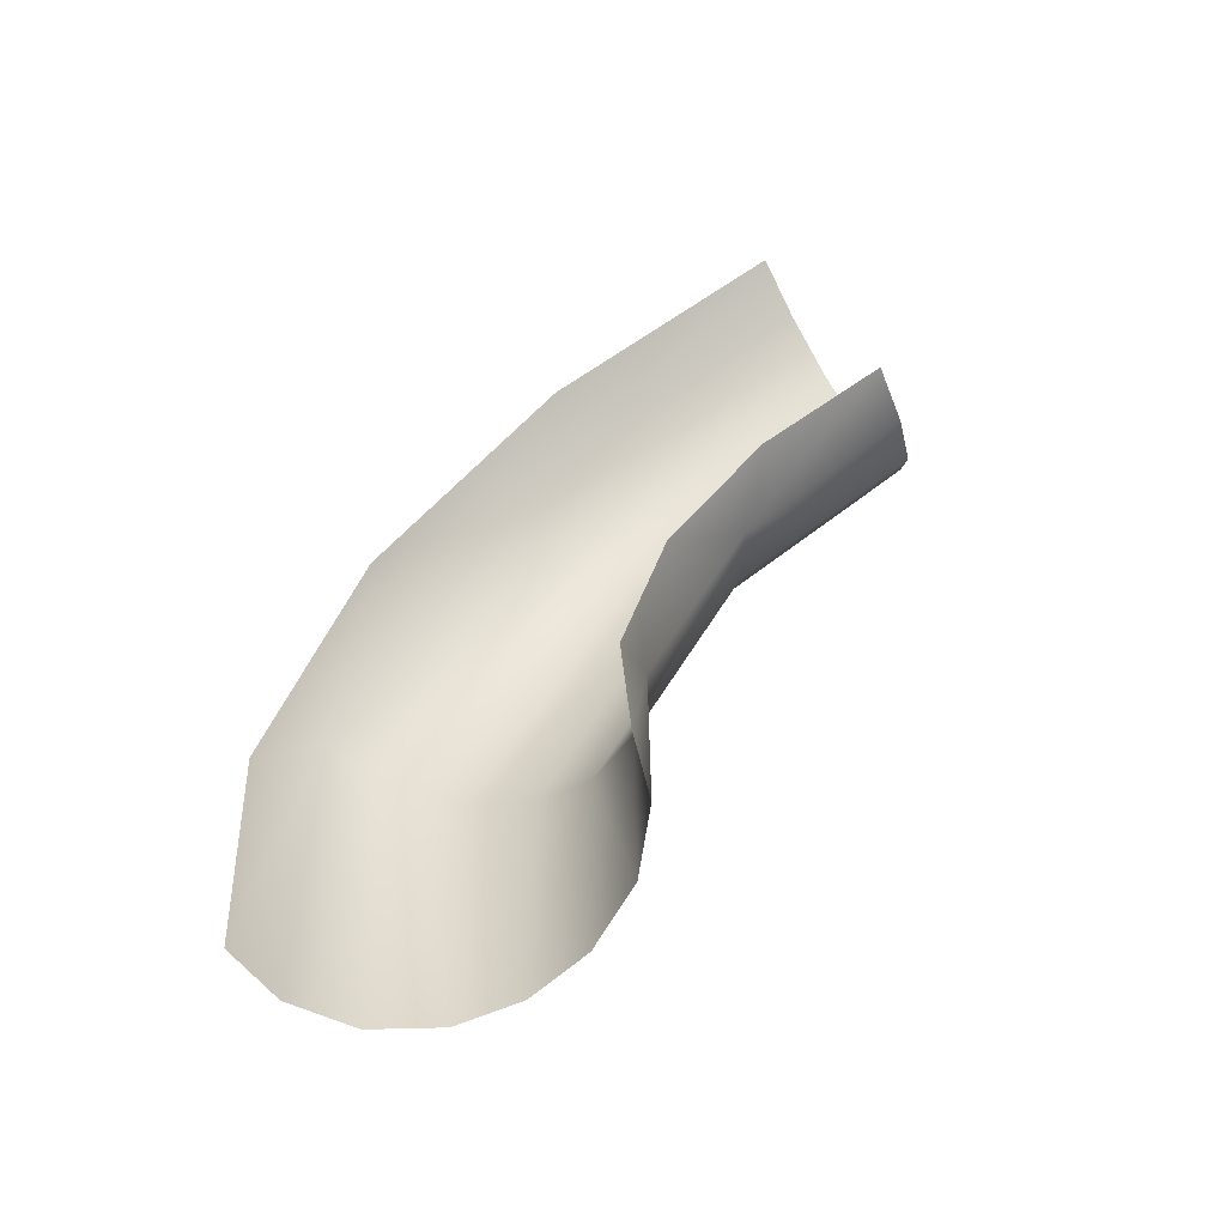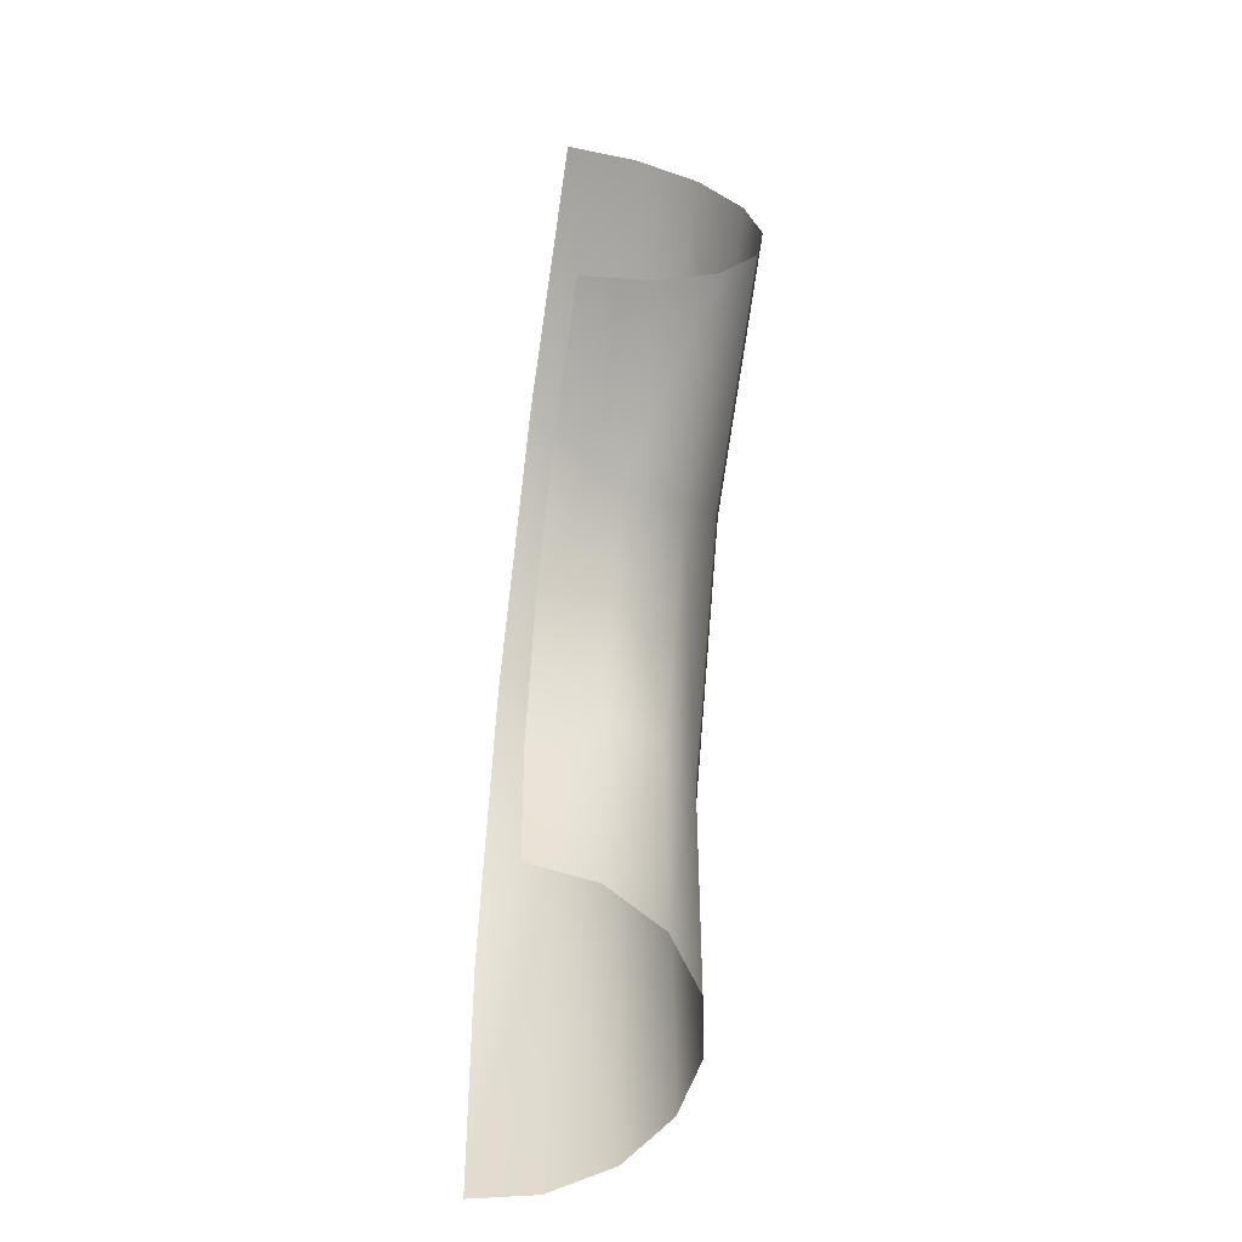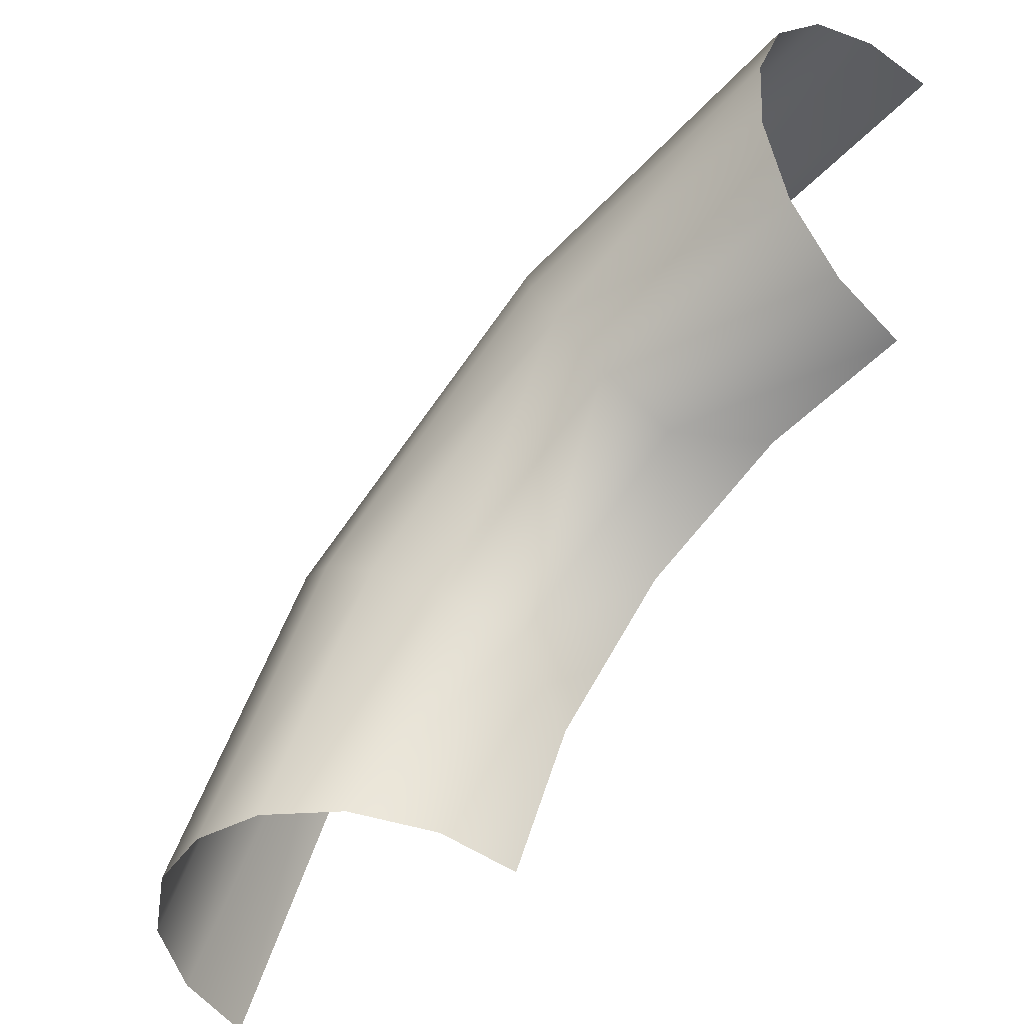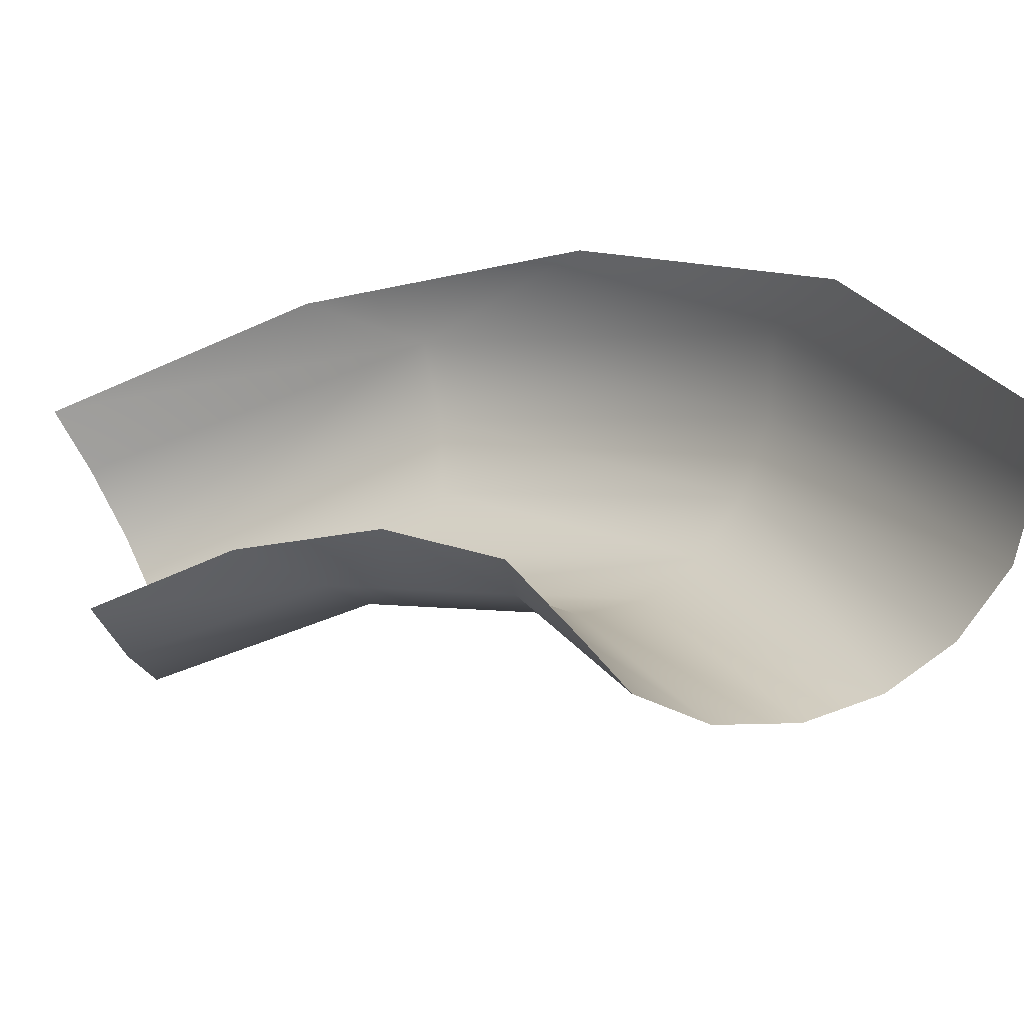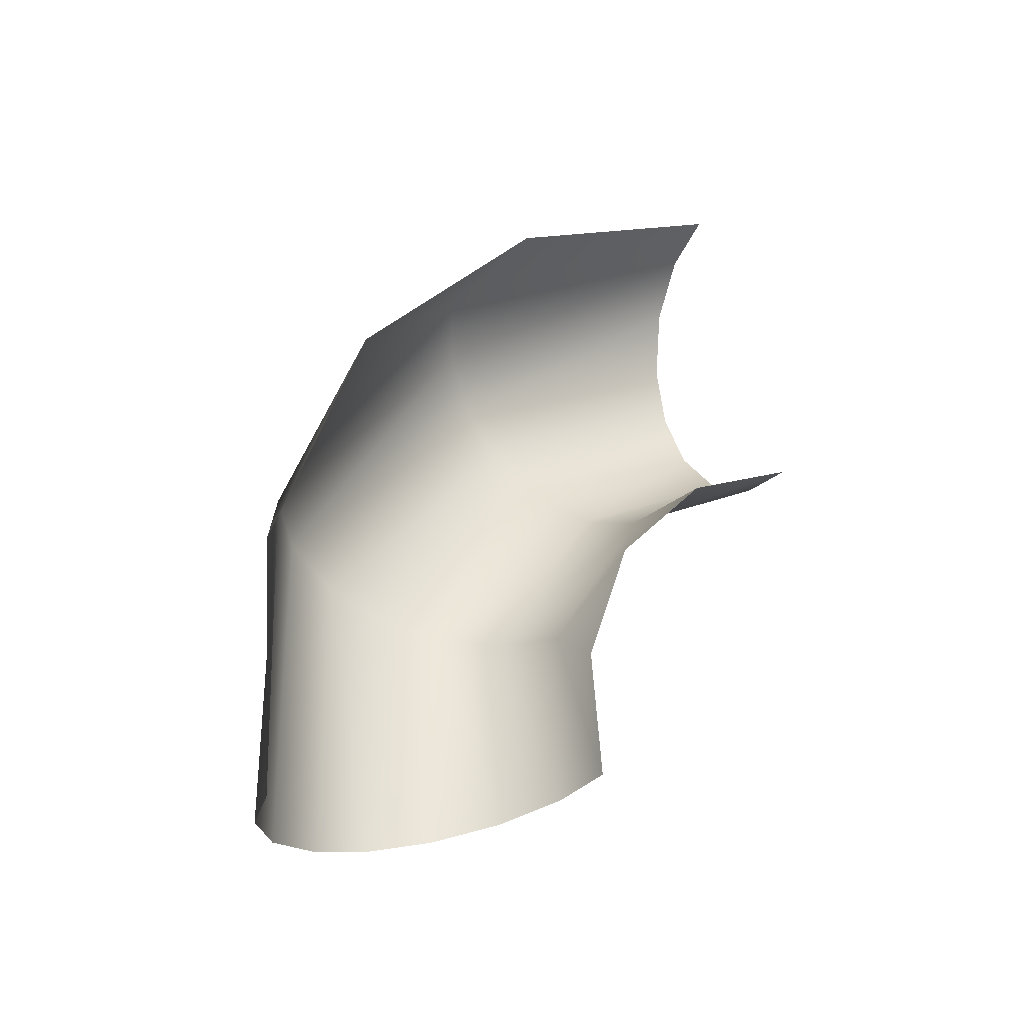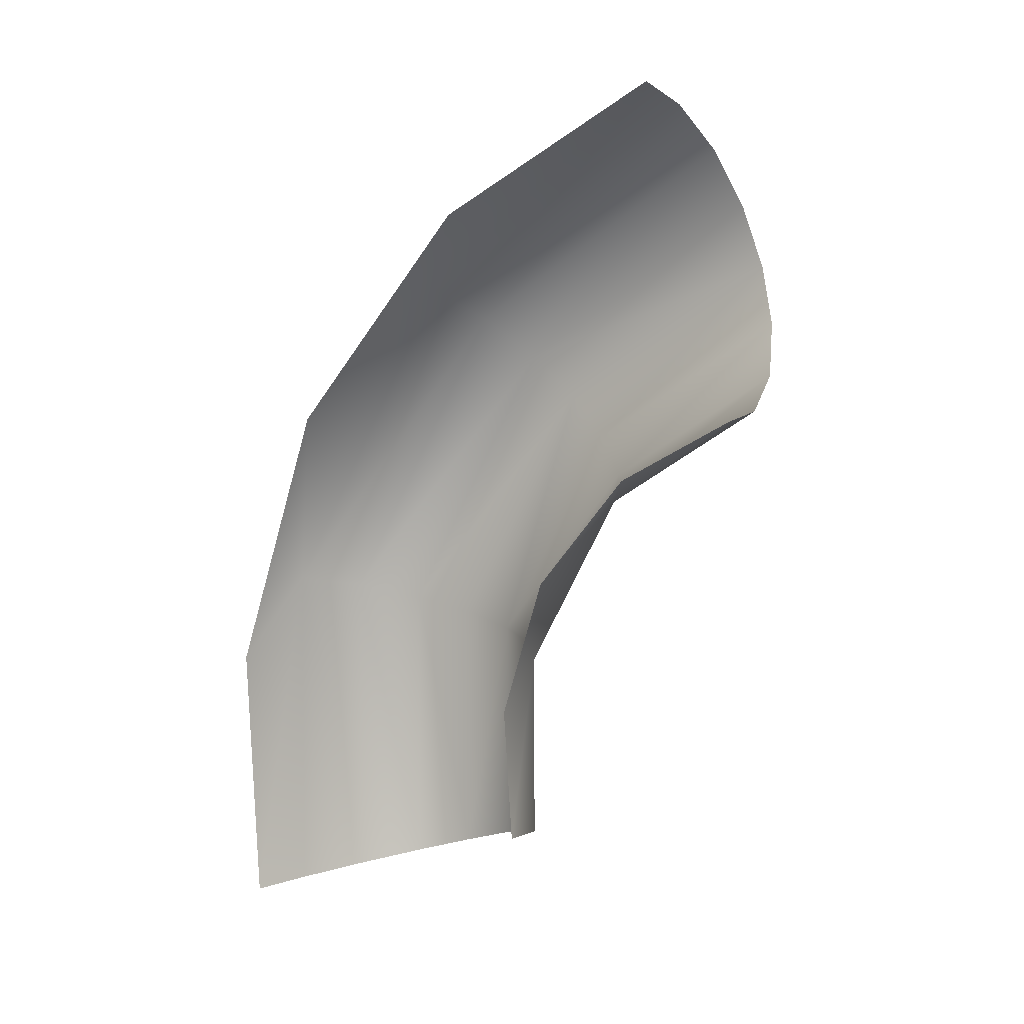
<metadata>
{"format":"obj","ext":"obj","renderer":"f3d","projection":"perspective","resolution":1024,"background":"white","views":[{"elev":-58.6,"azim":-65.9,"up":"+Z"},{"elev":-46.0,"azim":-9.5,"up":"+Z"},{"elev":-57.5,"azim":137.4,"up":"+Y"},{"elev":-53.3,"azim":-66.0,"up":"+Y"},{"elev":-32.9,"azim":-116.3,"up":"+Z"},{"elev":0.9,"azim":-57.8,"up":"+Z"}]}
</metadata>
<code>
o Group3/mesh3/mesh3-geometry#mesh3-geometry
v 0.04518 0.6317 0.6039
v 0.02326 0.5812 0.6632
v 0.02326 0.6175 0.6003
v 0.04518 0.5915 0.6736
v -0.000905 0.5997 0.6319
v 0.02326 0.6171 0.5326
v 0.04518 0.5262 0.7108
v 0.05933 0.6529 0.6093
v -0.000905 0.5648 0.671
v -0.000905 0.6161 0.5821
v -0.000905 0.6126 0.5338
v 0.04518 0.6312 0.5288
v 0.05933 0.5318 0.7319
v 0.02326 0.5224 0.6966
v 0.05933 0.6067 0.6893
v -0.000905 0.5212 0.6921
v 0.05933 0.6524 0.5231
v 0.06372 0.6231 0.7061
v 0.06372 0.5379 0.7545
v 0.06372 0.675 0.517
v 0.06372 0.6756 0.6151
v 0.05933 0.6983 0.6208
v 0.05933 0.6394 0.7228
v 0.05933 0.5439 0.7772
v 0.05933 0.6976 0.511
v 0.04518 0.7195 0.6262
v 0.04518 0.5496 0.7983
v 0.04518 0.6547 0.7385
v 0.04518 0.7188 0.5053
v 0.02326 0.7337 0.6298
v 0.02326 0.5534 0.8124
v 0.02326 0.6649 0.749
v 0.02326 0.7329 0.5015
v -0.000905 0.7116 0.6965
v -0.000905 0.5546 0.817
v -0.000905 0.7374 0.5003
v -0.000905 0.7445 0.5969
v -0.000905 0.6418 0.7748
f 1 2 3
f 3 2 1
f 4 2 1
f 1 2 4
f 2 5 3
f 3 5 2
f 1 3 6
f 6 3 1
f 4 7 2
f 2 7 4
f 1 8 4
f 4 8 1
f 2 9 5
f 5 9 2
f 3 5 10
f 10 5 3
f 3 11 6
f 6 11 3
f 1 6 12
f 12 6 1
f 4 13 7
f 7 13 4
f 2 7 14
f 14 7 2
f 12 8 1
f 1 8 12
f 8 15 4
f 4 15 8
f 2 16 9
f 9 16 2
f 3 10 11
f 11 10 3
f 4 15 13
f 13 15 4
f 2 14 16
f 16 14 2
f 17 8 12
f 12 8 17
f 8 18 15
f 15 18 8
f 15 19 13
f 13 19 15
f 20 8 17
f 17 8 20
f 8 21 18
f 18 21 8
f 15 18 19
f 19 18 15
f 20 21 8
f 8 21 20
f 21 22 18
f 18 22 21
f 18 23 19
f 19 23 18
f 20 22 21
f 21 22 20
f 22 23 18
f 18 23 22
f 23 24 19
f 19 24 23
f 25 22 20
f 20 22 25
f 22 26 23
f 23 26 22
f 23 27 24
f 24 27 23
f 25 26 22
f 22 26 25
f 26 28 23
f 23 28 26
f 23 28 27
f 27 28 23
f 29 26 25
f 25 26 29
f 26 30 28
f 28 30 26
f 28 31 27
f 27 31 28
f 26 29 30
f 30 29 26
f 28 30 32
f 32 30 28
f 32 31 28
f 28 31 32
f 29 33 30
f 30 33 29
f 30 34 32
f 32 34 30
f 32 35 31
f 31 35 32
f 33 36 30
f 30 36 33
f 30 37 34
f 34 37 30
f 32 34 38
f 38 34 32
f 32 38 35
f 35 38 32
f 30 36 37
f 37 36 30

</code>
